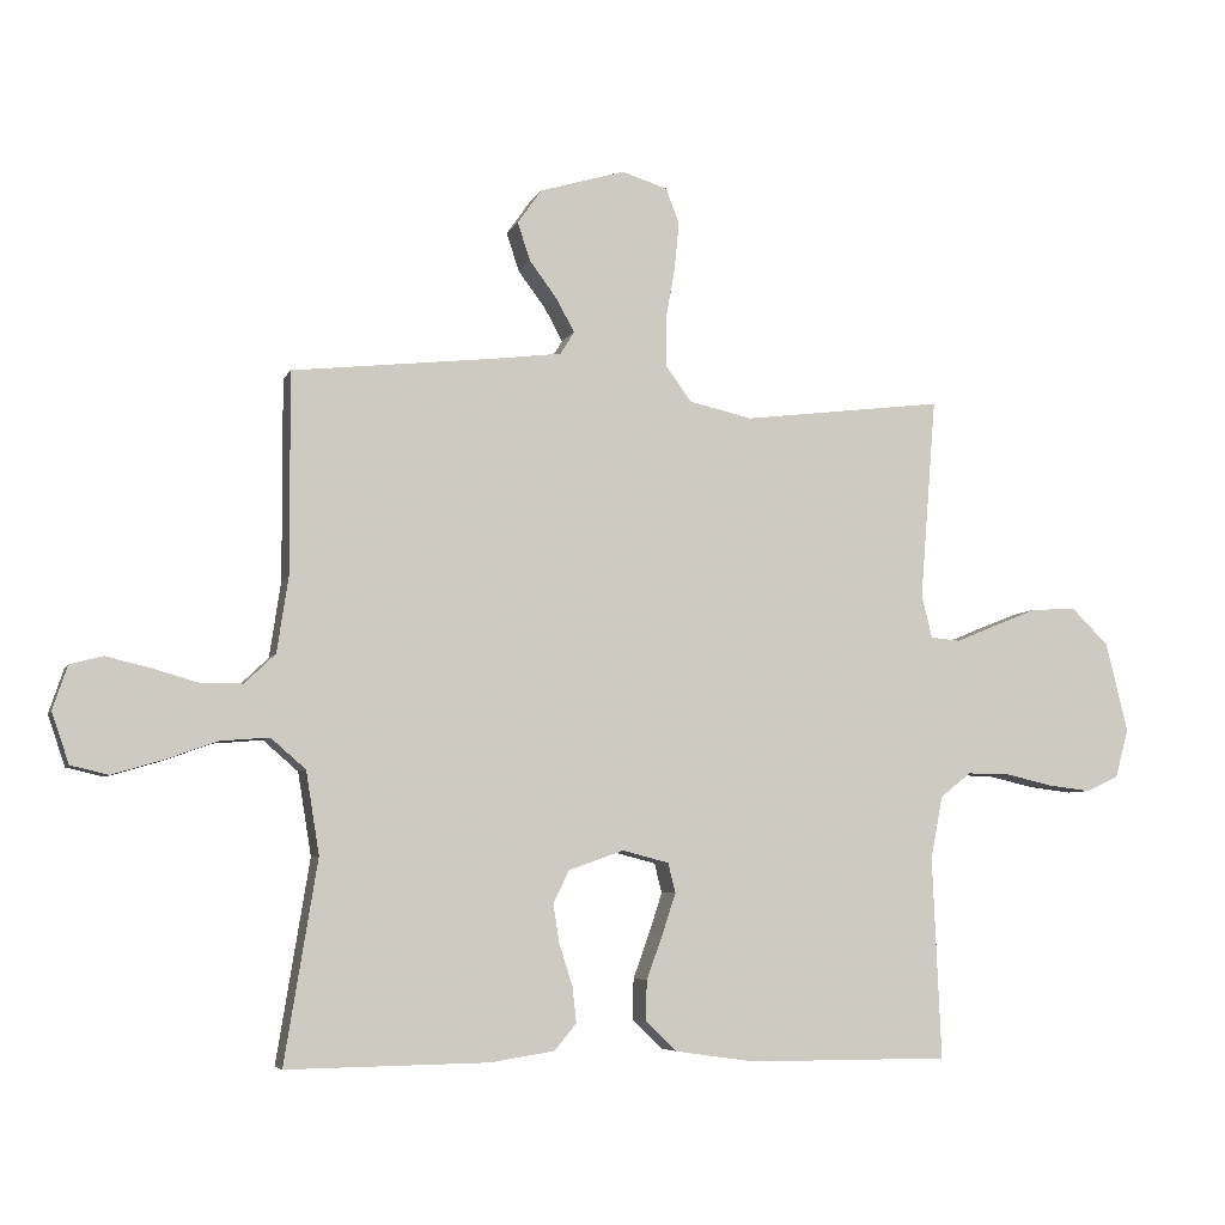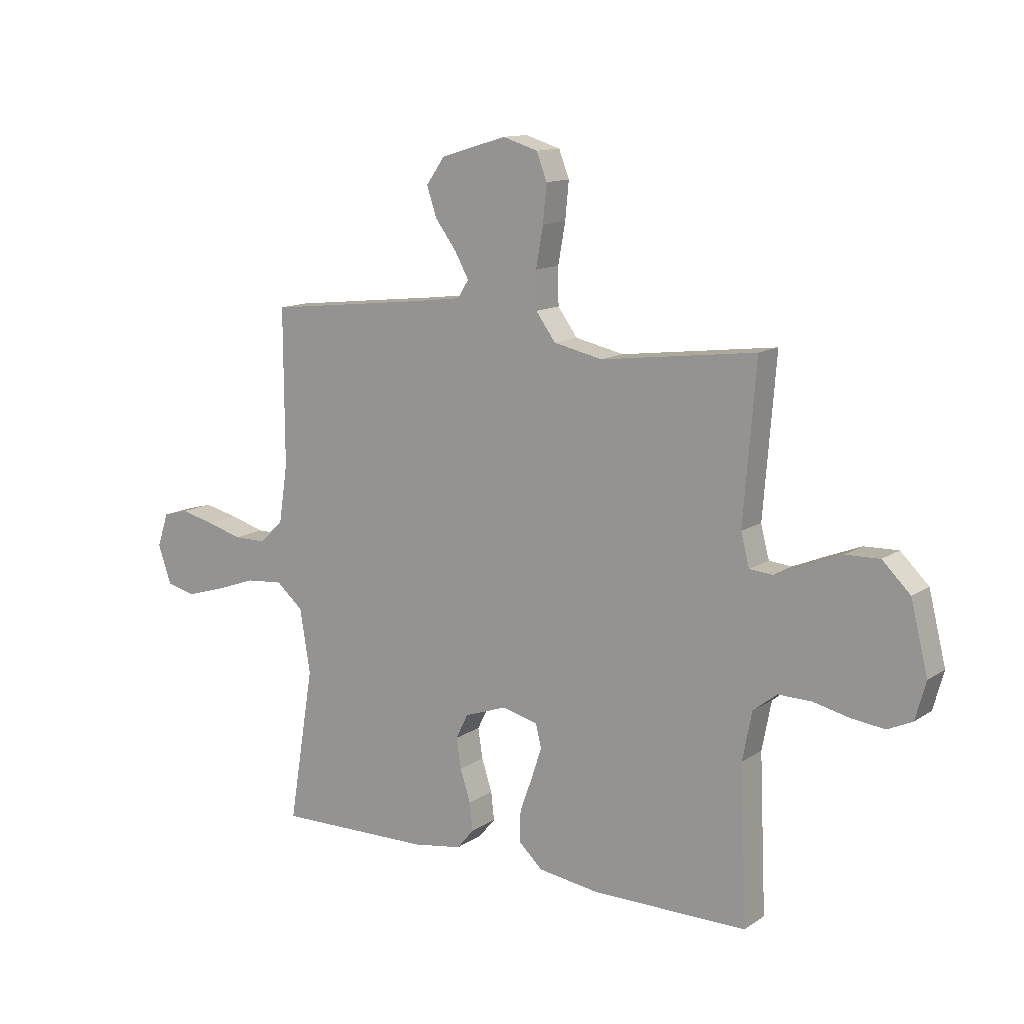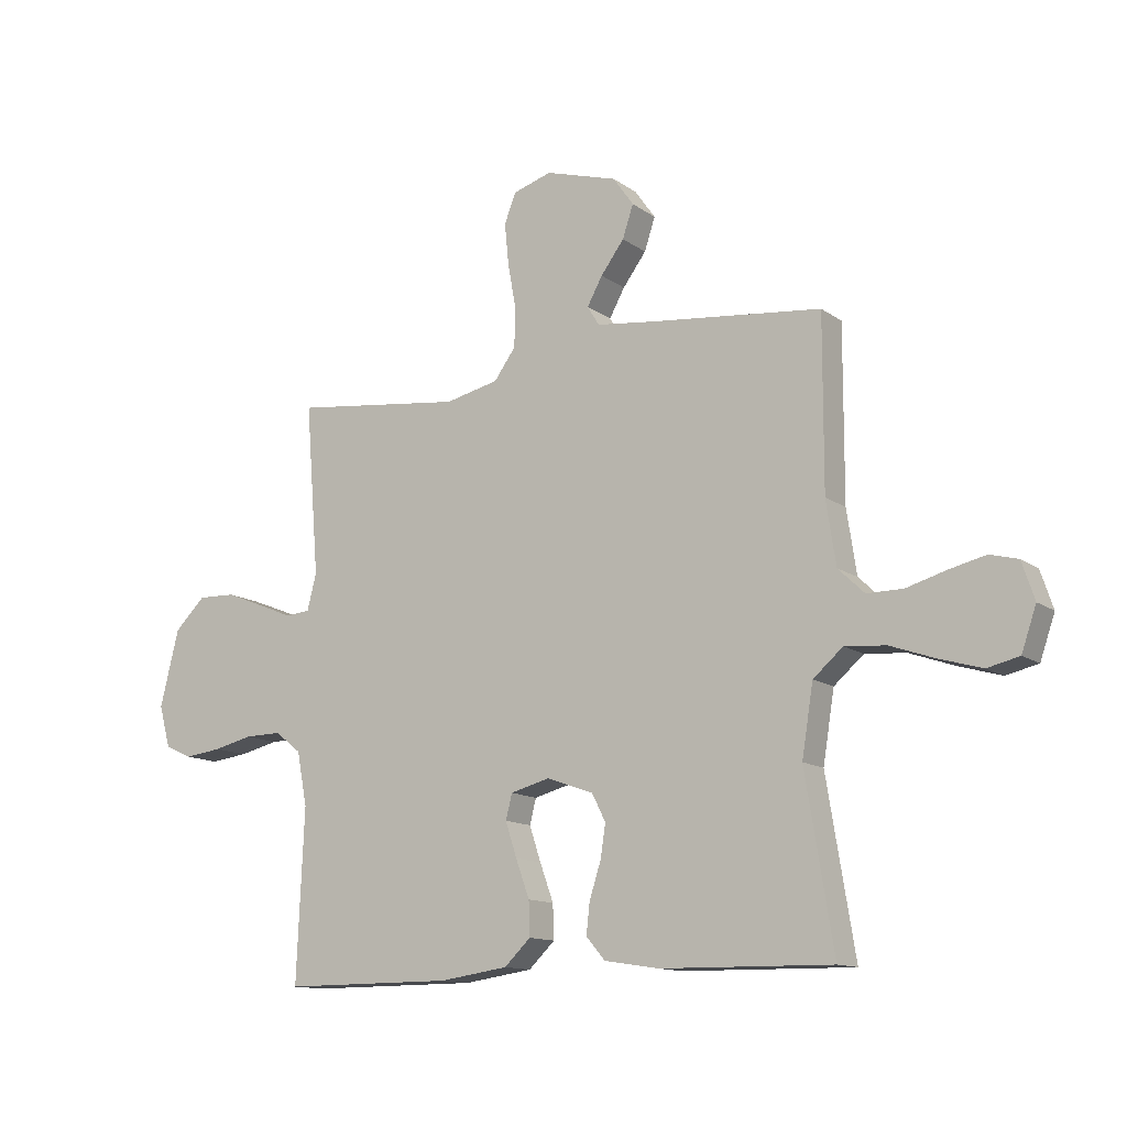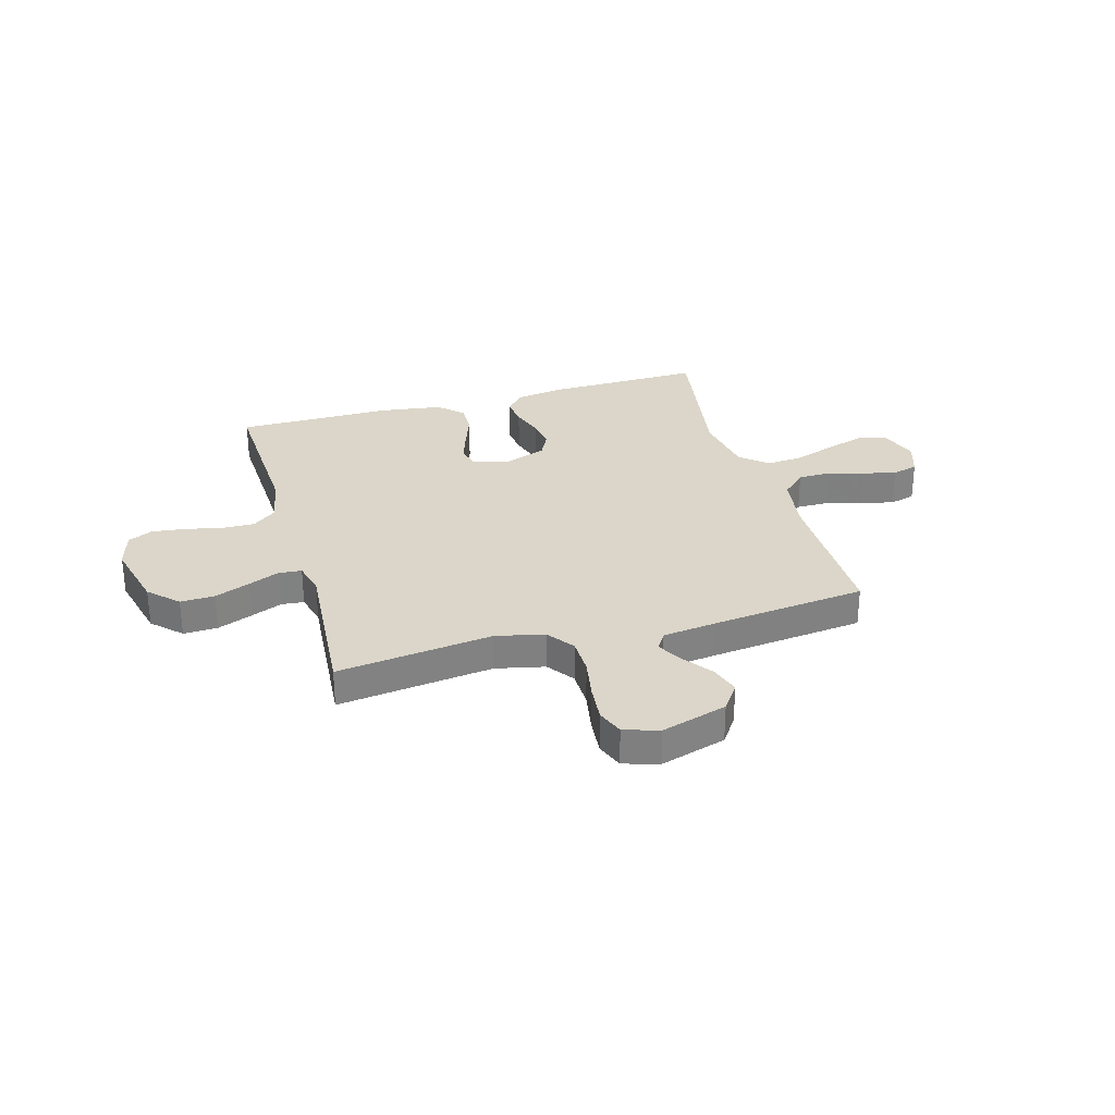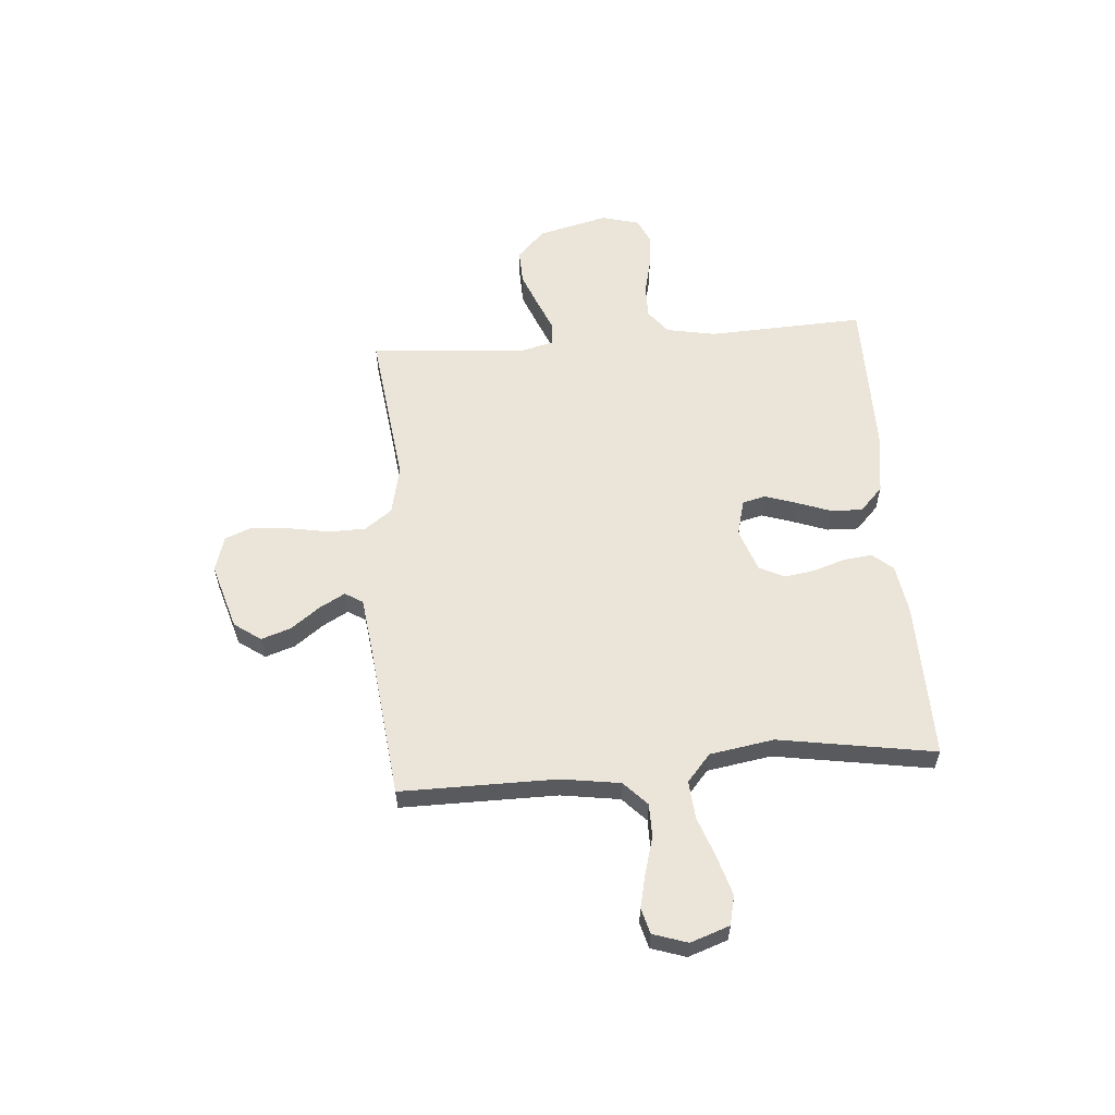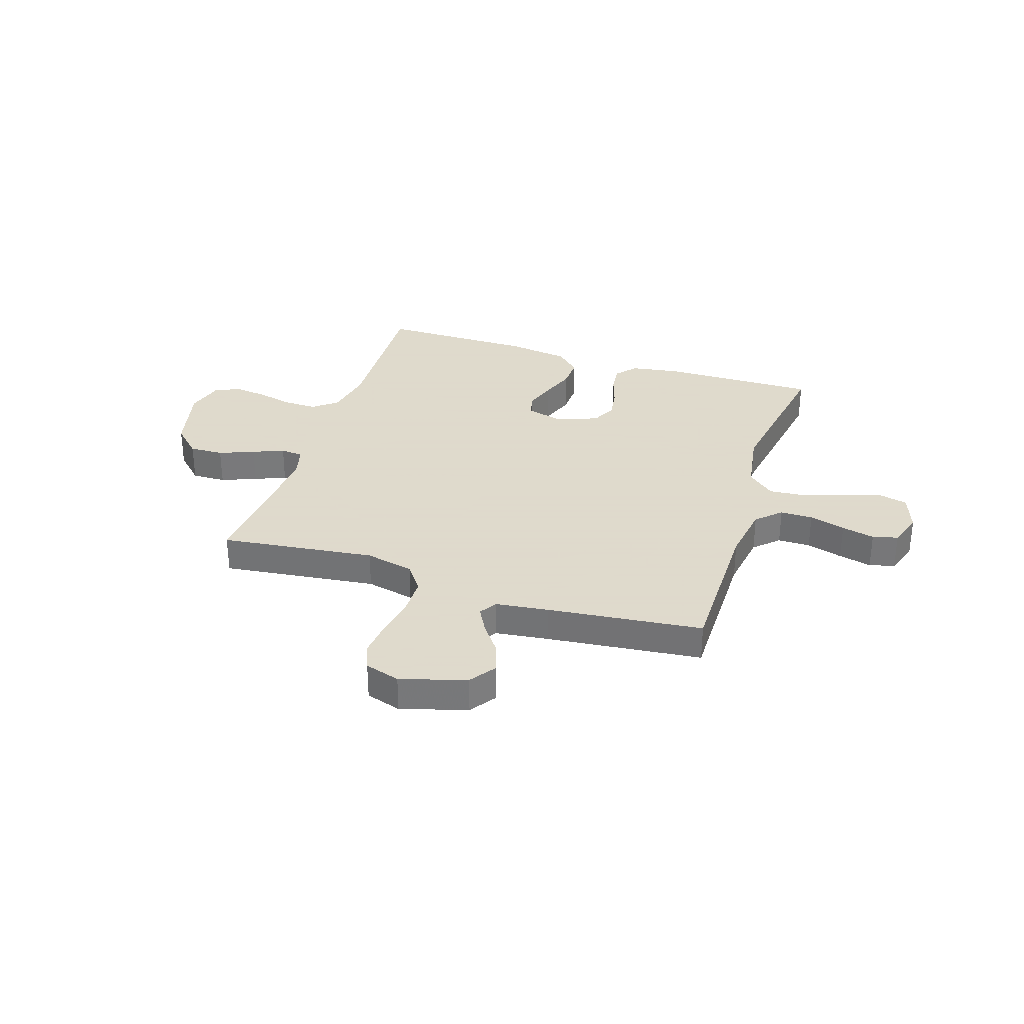
<metadata>
{"format":"obj","ext":"obj","renderer":"f3d","projection":"perspective","resolution":1024,"background":"white","views":[{"elev":-5.9,"azim":164.2,"up":"+Z"},{"elev":12.6,"azim":-145.9,"up":"+Z"},{"elev":-12.9,"azim":32.6,"up":"+Z"},{"elev":30.1,"azim":-16.0,"up":"+Y"},{"elev":58.7,"azim":85.4,"up":"+Y"},{"elev":32.4,"azim":18.0,"up":"+Y"}]}
</metadata>
<code>
v -0.5 0.07 -0.5
v -0.487 0.07 -0.2
v -0.505 0.07 -0.106
v -0.551 0.07 -0.07
v -0.615 0.07 -0.071
v -0.684 0.07 -0.087
v -0.749 0.07 -0.095
v -0.797 0.07 -0.073
v -0.817 0.07 0
v -0.784 0.07 0.134
v -0.73 0.07 0.187
v -0.664 0.07 0.185
v -0.596 0.07 0.158
v -0.536 0.07 0.133
v -0.492 0.07 0.137
v -0.476 0.07 0.2
v -0.5 0.07 0.5
v -0.2 0.07 0.463
v -0.106 0.07 0.484
v -0.068 0.07 0.536
v -0.067 0.07 0.607
v -0.081 0.07 0.685
v -0.088 0.07 0.757
v -0.068 0.07 0.809
v 0 0.07 0.83
v 0.127 0.07 0.792
v 0.163 0.07 0.741
v 0.144 0.07 0.684
v 0.103 0.07 0.629
v 0.076 0.07 0.58
v 0.097 0.07 0.546
v 0.2 0.07 0.533
v 0.5 0.07 0.5
v 0.499 0.07 0.2
v 0.516 0.07 0.088
v 0.562 0.07 0.044
v 0.625 0.07 0.044
v 0.695 0.07 0.064
v 0.759 0.07 0.079
v 0.808 0.07 0.066
v 0.83 0.07 0
v 0.804 0.07 -0.075
v 0.748 0.07 -0.088
v 0.674 0.07 -0.066
v 0.595 0.07 -0.038
v 0.523 0.07 -0.032
v 0.471 0.07 -0.077
v 0.451 0.07 -0.2
v 0.5 0.07 -0.5
v 0.2 0.07 -0.495
v 0.104 0.07 -0.48
v 0.071 0.07 -0.441
v 0.077 0.07 -0.387
v 0.097 0.07 -0.325
v 0.106 0.07 -0.267
v 0.082 0.07 -0.219
v 0 0.07 -0.19
v -0.069 0.07 -0.208
v -0.08 0.07 -0.252
v -0.06 0.07 -0.313
v -0.036 0.07 -0.379
v -0.034 0.07 -0.439
v -0.08 0.07 -0.483
v -0.2 0.07 -0.5
v -0.5 0 -0.5
v -0.487 0 -0.2
v -0.505 0 -0.106
v -0.551 0 -0.07
v -0.615 0 -0.071
v -0.684 0 -0.087
v -0.749 0 -0.095
v -0.797 0 -0.073
v -0.817 0 0
v -0.784 0 0.134
v -0.73 0 0.187
v -0.664 0 0.185
v -0.596 0 0.158
v -0.536 0 0.133
v -0.492 0 0.137
v -0.476 0 0.2
v -0.5 0 0.5
v -0.2 0 0.463
v -0.106 0 0.484
v -0.068 0 0.536
v -0.067 0 0.607
v -0.081 0 0.685
v -0.088 0 0.757
v -0.068 0 0.809
v 0 0 0.83
v 0.127 0 0.792
v 0.163 0 0.741
v 0.144 0 0.684
v 0.103 0 0.629
v 0.076 0 0.58
v 0.097 0 0.546
v 0.2 0 0.533
v 0.5 0 0.5
v 0.499 0 0.2
v 0.516 0 0.088
v 0.562 0 0.044
v 0.625 0 0.044
v 0.695 0 0.064
v 0.759 0 0.079
v 0.808 0 0.066
v 0.83 0 0
v 0.804 0 -0.075
v 0.748 0 -0.088
v 0.674 0 -0.066
v 0.595 0 -0.038
v 0.523 0 -0.032
v 0.471 0 -0.077
v 0.451 0 -0.2
v 0.5 0 -0.5
v 0.2 0 -0.495
v 0.104 0 -0.48
v 0.071 0 -0.441
v 0.077 0 -0.387
v 0.097 0 -0.325
v 0.106 0 -0.267
v 0.082 0 -0.219
v 0 0 -0.19
v -0.069 0 -0.208
v -0.08 0 -0.252
v -0.06 0 -0.313
v -0.036 0 -0.379
v -0.034 0 -0.439
v -0.08 0 -0.483
v -0.2 0 -0.5
f 63 64 1 2
f 60 61 62 63
f 59 60 63 2
f 58 59 2 3
f 57 58 3 4
f 51 52 53 54
f 51 54 55
f 48 49 50 51
f 47 48 51 55
f 46 47 55 56
f 42 43 44 45
f 40 41 42 45
f 40 45 46
f 37 38 39 40
f 37 40 46
f 36 37 46 56
f 32 33 34
f 31 32 34 35
f 26 27 28 29
f 26 29 30
f 25 26 30
f 24 25 30
f 21 22 23 24
f 21 24 30 31
f 16 17 18
f 15 16 18 19
f 11 12 13 14
f 9 10 11 14
f 9 14 15
f 8 9 15
f 5 6 7 8
f 4 5 8 15
f 57 4 15 19
f 35 36 56 57
f 20 21 31 35
f 19 20 35 57
f 66 65 128 127
f 127 126 125 124
f 66 127 124 123
f 67 66 123 122
f 68 67 122 121
f 118 117 116 115
f 119 118 115
f 115 114 113 112
f 119 115 112 111
f 120 119 111 110
f 109 108 107 106
f 109 106 105 104
f 110 109 104
f 104 103 102 101
f 110 104 101
f 120 110 101 100
f 98 97 96
f 99 98 96 95
f 93 92 91 90
f 94 93 90
f 94 90 89
f 94 89 88
f 88 87 86 85
f 95 94 88 85
f 82 81 80
f 83 82 80 79
f 78 77 76 75
f 78 75 74 73
f 79 78 73
f 79 73 72
f 72 71 70 69
f 79 72 69 68
f 83 79 68 121
f 121 120 100 99
f 99 95 85 84
f 121 99 84 83
f 1 65 66 2
f 2 66 67 3
f 3 67 68 4
f 4 68 69 5
f 5 69 70 6
f 6 70 71 7
f 7 71 72 8
f 8 72 73 9
f 9 73 74 10
f 10 74 75 11
f 11 75 76 12
f 12 76 77 13
f 13 77 78 14
f 14 78 79 15
f 15 79 80 16
f 16 80 81 17
f 17 81 82 18
f 18 82 83 19
f 19 83 84 20
f 20 84 85 21
f 21 85 86 22
f 22 86 87 23
f 23 87 88 24
f 24 88 89 25
f 25 89 90 26
f 26 90 91 27
f 27 91 92 28
f 28 92 93 29
f 29 93 94 30
f 30 94 95 31
f 31 95 96 32
f 32 96 97 33
f 33 97 98 34
f 34 98 99 35
f 35 99 100 36
f 36 100 101 37
f 37 101 102 38
f 38 102 103 39
f 39 103 104 40
f 40 104 105 41
f 41 105 106 42
f 42 106 107 43
f 43 107 108 44
f 44 108 109 45
f 45 109 110 46
f 46 110 111 47
f 47 111 112 48
f 48 112 113 49
f 49 113 114 50
f 50 114 115 51
f 51 115 116 52
f 52 116 117 53
f 53 117 118 54
f 54 118 119 55
f 55 119 120 56
f 56 120 121 57
f 57 121 122 58
f 58 122 123 59
f 59 123 124 60
f 60 124 125 61
f 61 125 126 62
f 62 126 127 63
f 63 127 128 64
f 64 128 65 1

</code>
